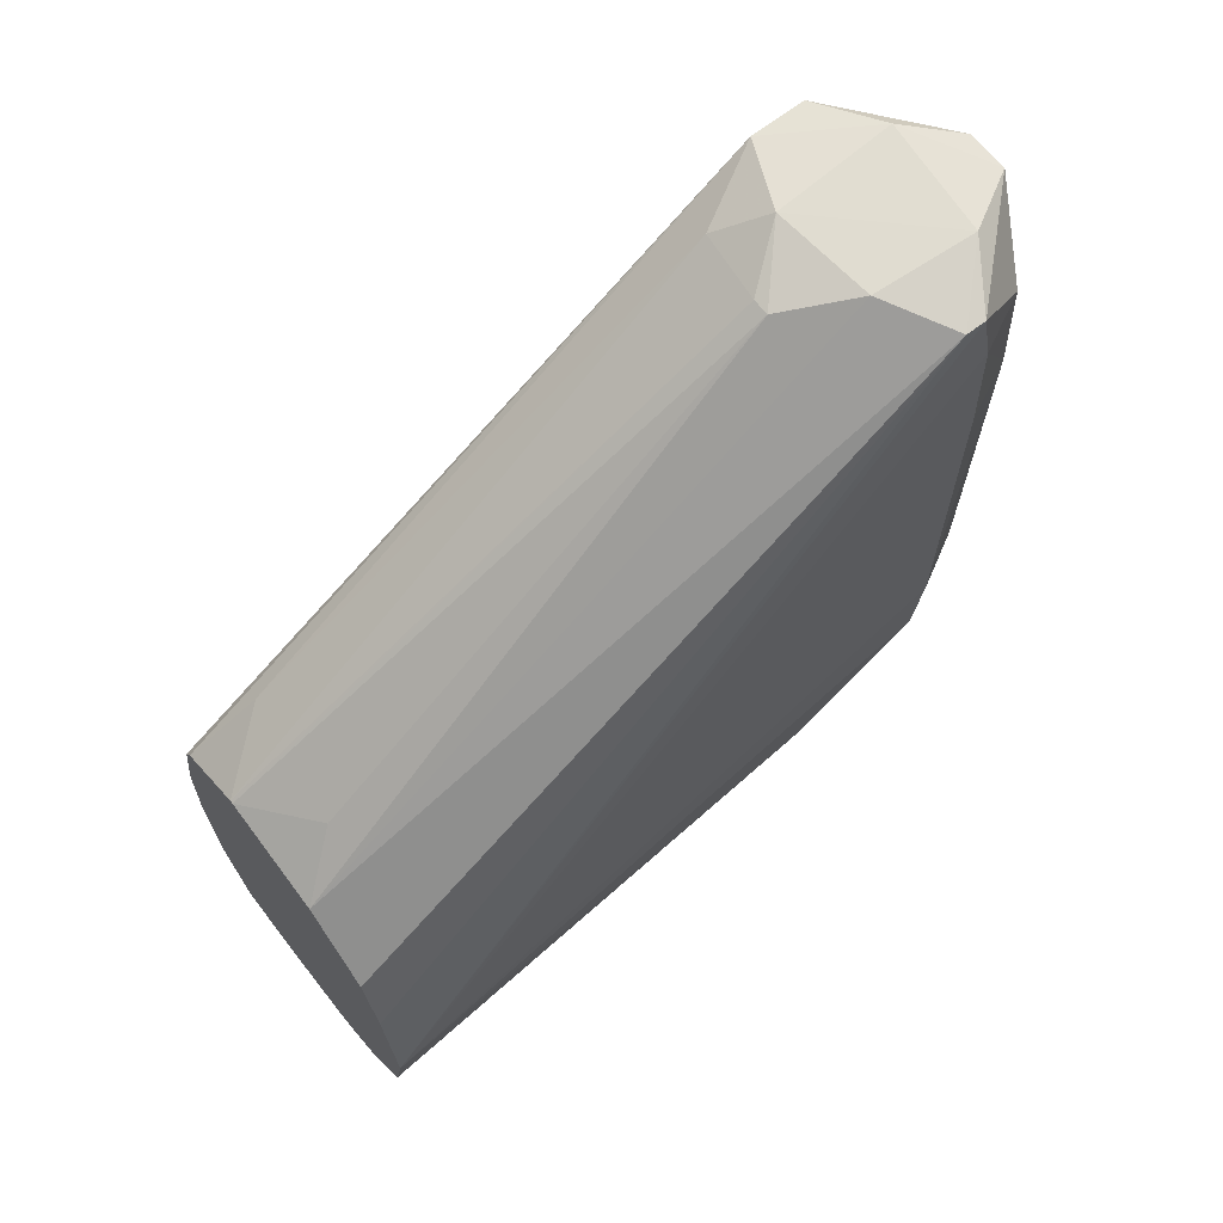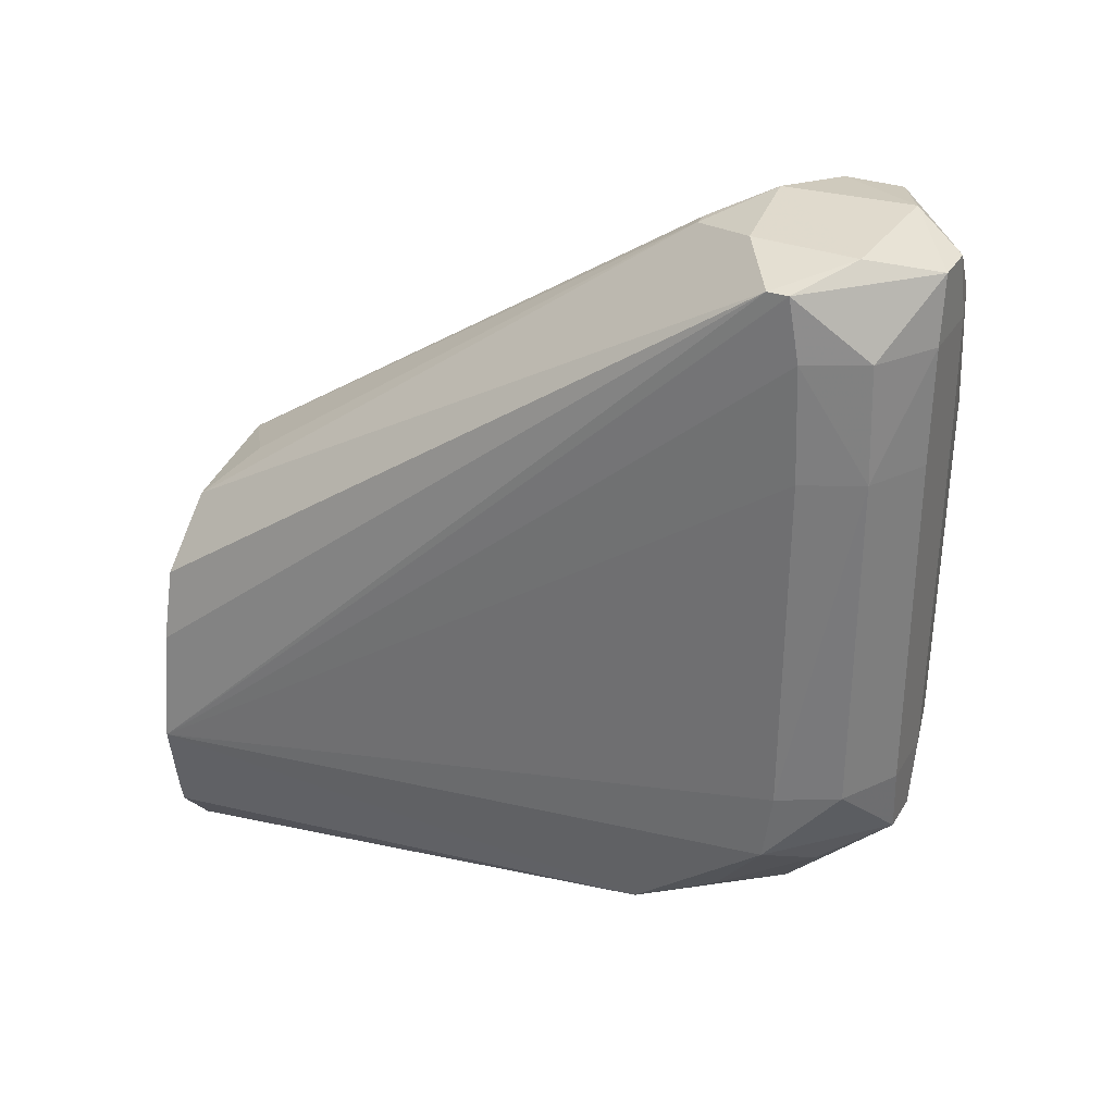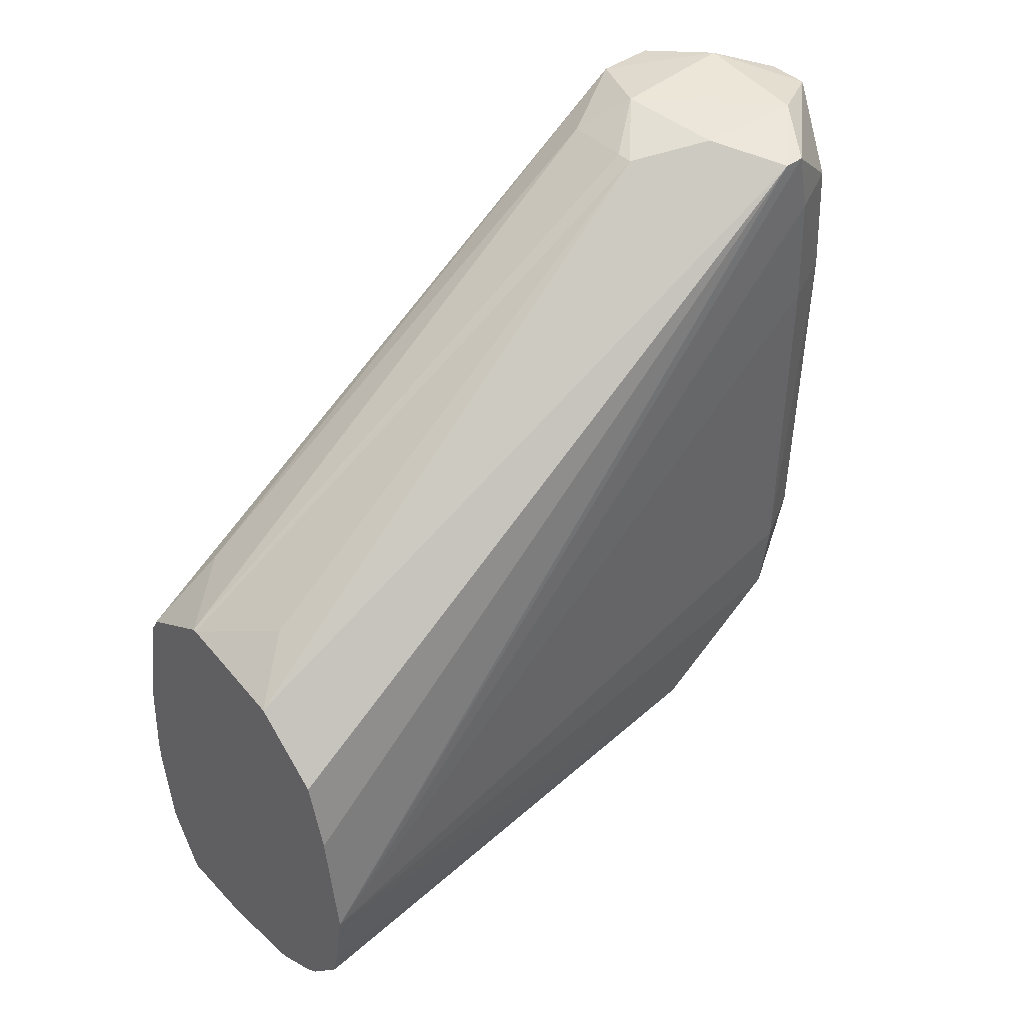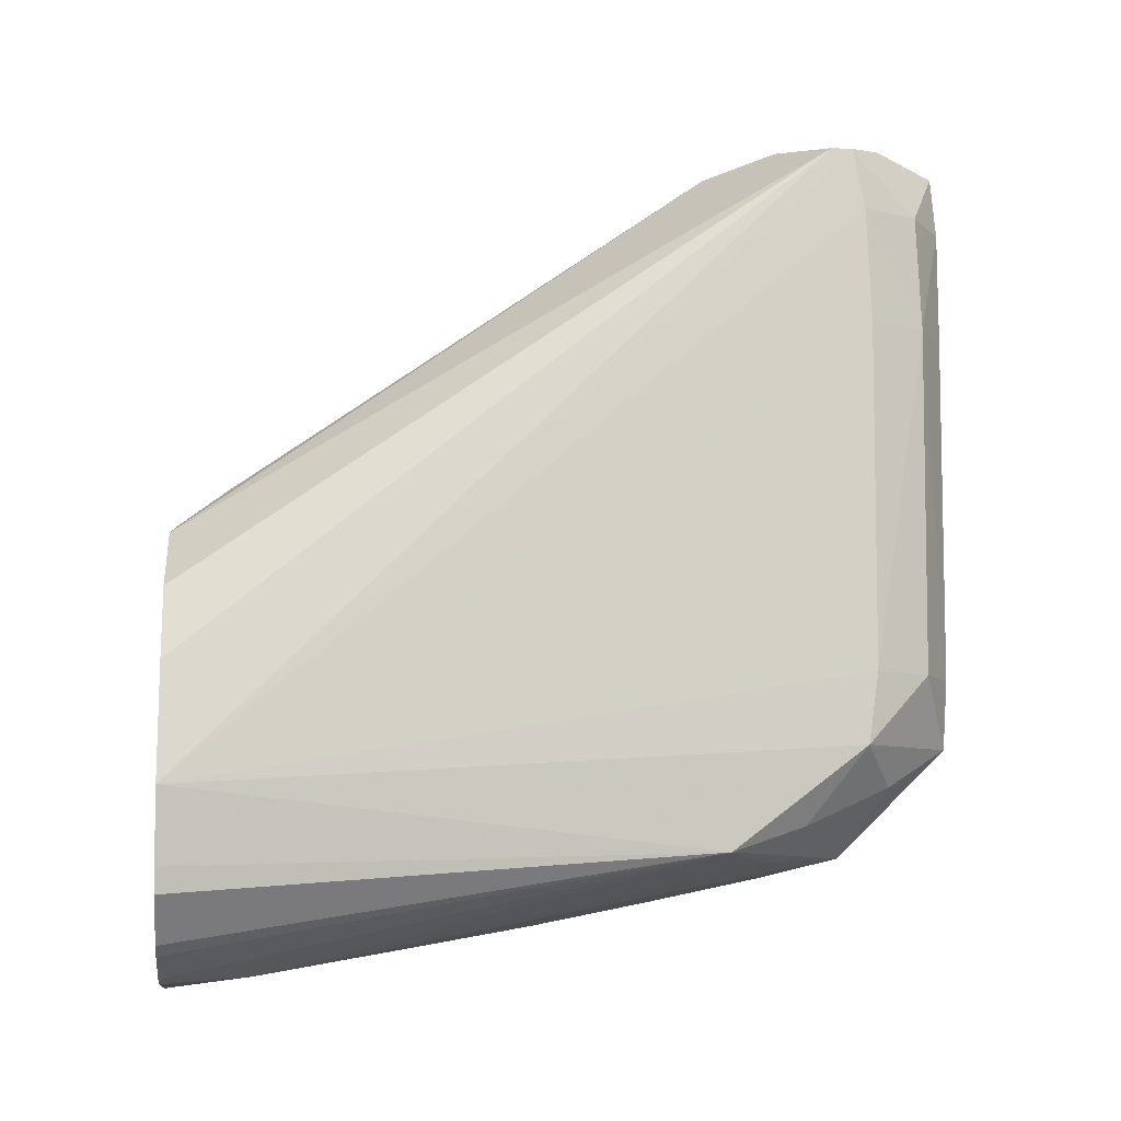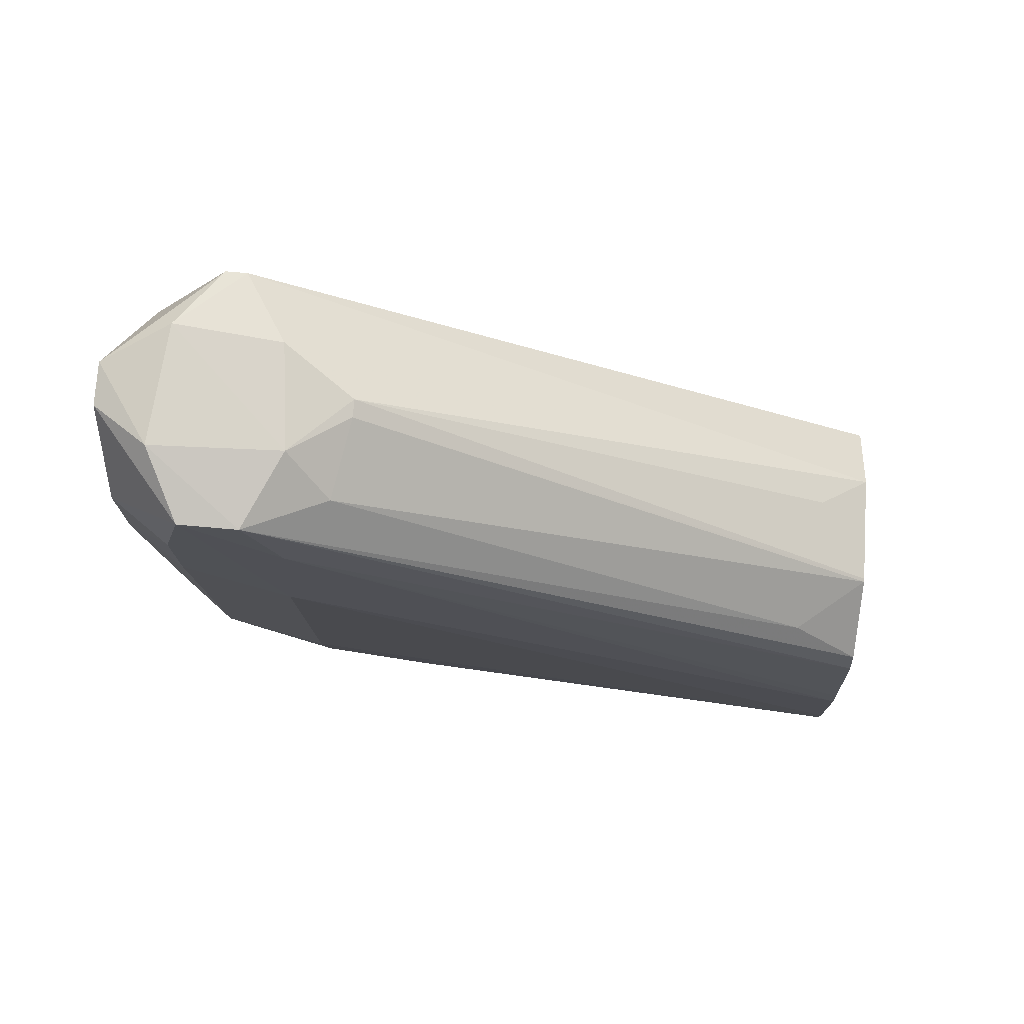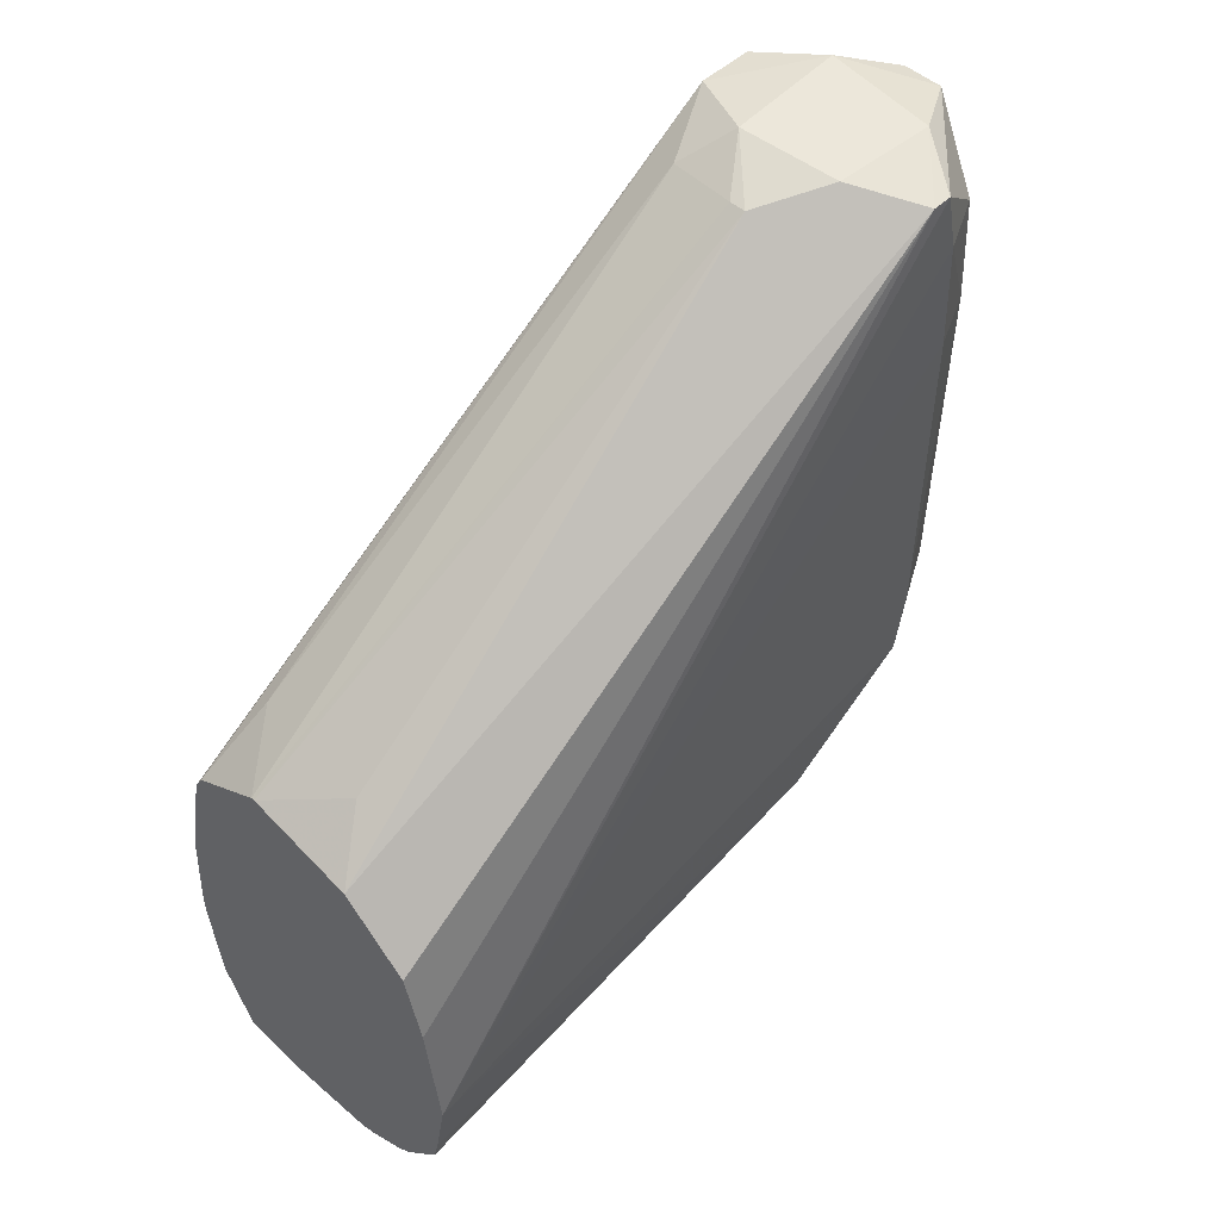
<metadata>
{"format":"obj","ext":"obj","renderer":"f3d","projection":"perspective","resolution":1024,"background":"white","views":[{"elev":66.0,"azim":52.0,"up":"+Z"},{"elev":31.6,"azim":116.4,"up":"+Z"},{"elev":42.4,"azim":48.8,"up":"+Z"},{"elev":-9.0,"azim":83.7,"up":"+Z"},{"elev":78.7,"azim":-85.0,"up":"+Z"},{"elev":49.7,"azim":44.4,"up":"+Z"}]}
</metadata>
<code>
v -0.02173 0.01838 0.09193
v -0.02025 0.01838 0.09203
v -0.02294 0.01838 0.09203
v -0.0227 0.01976 0.09214
v -0.02173 0.01986 0.09213
v -0.02066 0.01979 0.09213
v -0.02001 0.01838 0.09211
v -0.02347 0.01838 0.0931
v -0.02297 0.02621 0.09371
v -0.02284 0.0281 0.09389
v -0.02273 0.02916 0.09401
v -0.02173 0.02432 0.09292
v -0.02173 0.02243 0.09258
v -0.02058 0.0292 0.094
v -0.01991 0.02792 0.09391
v -0.01984 0.02621 0.0936
v -0.0189 0.02716 0.09405
v -0.01931 0.01838 0.09246
v -0.02365 0.01838 0.0946
v -0.0233 0.02621 0.095
v -0.02318 0.0281 0.095
v -0.02173 0.02925 0.09399
v -0.02173 0.0281 0.09371
v -0.02173 0.02621 0.0933
v -0.02288 0.02954 0.095
v -0.02176 0.03029 0.09508
v -0.02046 0.03099 0.09577
v -0.01989 0.02991 0.09512
v -0.01932 0.02842 0.09447
v -0.01885 0.02936 0.09573
v -0.01815 0.01838 0.095
v -0.01836 0.01838 0.09379
v -0.01845 0.01838 0.09338
v -0.0191 0.01838 0.09263
v -0.02366 0.01838 0.095
v -0.02334 0.0281 0.09689
v -0.02301 0.02986 0.09689
v -0.02116 0.03099 0.09577
v -0.0223 0.03081 0.09689
v -0.02029 0.03102 0.09689
v -0.01934 0.03046 0.09689
v -0.01883 0.02951 0.09689
v -0.01842 0.01838 0.09689
v -0.01883 0.02954 0.1007
v -0.01883 0.02955 0.1026
v -0.01884 0.02947 0.1044
v -0.01886 0.02928 0.1055
v -0.01886 0.02894 0.1055
v -0.02355 0.01838 0.09654
v -0.02334 0.0281 0.1026
v -0.02334 0.0281 0.1007
v -0.02301 0.02989 0.1026
v -0.02301 0.02988 0.1007
v -0.02239 0.03083 0.1026
v -0.02236 0.03083 0.1007
v -0.02233 0.03082 0.09878
v -0.02135 0.03102 0.09689
v -0.02025 0.03104 0.1044
v -0.02022 0.03104 0.1026
v -0.01927 0.03049 0.1026
v -0.01873 0.01838 0.09805
v -0.01931 0.03042 0.1044
v -0.02046 0.03101 0.1055
v -0.01983 0.02994 0.1057
v -0.01997 0.02822 0.1057
v -0.01983 0.01838 0.09906
v -0.02348 0.01838 0.09688
v -0.02306 0.02802 0.1045
v -0.02287 0.02954 0.1056
v -0.02299 0.02984 0.1044
v -0.02233 0.03078 0.1044
v -0.02138 0.03104 0.1044
v -0.02144 0.03104 0.1026
v -0.02141 0.03103 0.1007
v -0.02114 0.03101 0.1055
v -0.02175 0.0301 0.1059
v -0.02165 0.02802 0.1058
v -0.02069 0.02711 0.1054
v -0.02045 0.01924 0.09985
v -0.02168 0.01838 0.09947
v -0.02316 0.01838 0.09837
v -0.02287 0.0286 0.1056
v -0.02315 0.01838 0.09841
v -0.02223 0.02734 0.1052
v -0.02097 0.02711 0.1054
v -0.02173 0.01838 0.09947
v -0.02298 0.01838 0.09871
v -0.0227 0.01954 0.09974
f 1 2 7
f 1 7 18
f 1 18 34
f 1 34 33
f 1 33 32
f 1 32 31
f 1 31 43
f 1 43 61
f 1 61 66
f 1 66 80
f 1 80 86
f 1 86 87
f 1 87 83
f 1 83 81
f 1 81 67
f 1 67 49
f 1 49 35
f 1 35 19
f 1 19 8
f 1 8 3
f 1 3 4
f 1 4 5
f 1 5 6
f 1 6 2
f 2 6 7
f 3 8 9
f 3 9 10
f 3 10 11
f 3 11 4
f 4 12 13
f 4 13 5
f 4 11 12
f 5 13 6
f 6 13 12
f 6 12 14
f 6 14 15
f 6 15 16
f 6 16 17
f 6 17 7
f 7 17 18
f 8 19 20
f 8 20 21
f 8 21 9
f 9 21 10
f 10 21 11
f 11 22 23
f 11 23 24
f 11 24 12
f 11 21 25
f 11 25 26
f 11 26 22
f 12 24 14
f 14 24 23
f 14 23 22
f 14 22 27
f 14 27 28
f 14 28 29
f 14 29 17
f 14 17 15
f 15 17 16
f 17 29 30
f 17 30 31
f 17 31 32
f 17 32 33
f 17 33 34
f 17 34 18
f 19 35 36
f 19 36 20
f 20 36 21
f 21 36 37
f 21 37 25
f 22 26 38
f 22 38 27
f 25 37 39
f 25 39 26
f 26 39 38
f 27 38 57
f 27 57 40
f 27 40 41
f 27 41 30
f 27 30 28
f 28 30 29
f 30 41 42
f 30 42 31
f 31 42 44
f 31 44 45
f 31 45 46
f 31 46 47
f 31 47 48
f 31 48 43
f 35 49 50
f 35 50 51
f 35 51 36
f 36 51 52
f 36 52 53
f 36 53 37
f 37 53 54
f 37 54 55
f 37 55 56
f 37 56 39
f 38 39 57
f 39 56 57
f 40 57 72
f 40 72 58
f 40 58 59
f 40 59 60
f 40 60 41
f 41 60 42
f 42 60 44
f 43 48 61
f 44 60 45
f 45 60 46
f 46 60 62
f 46 62 47
f 47 62 63
f 47 63 64
f 47 64 48
f 48 64 65
f 48 65 66
f 48 66 61
f 49 67 68
f 49 68 50
f 50 68 69
f 50 69 70
f 50 70 52
f 50 52 51
f 52 70 54
f 52 54 53
f 54 70 71
f 54 71 72
f 54 72 73
f 54 73 74
f 54 74 57
f 54 57 55
f 55 57 56
f 57 74 73
f 57 73 72
f 58 72 75
f 58 75 63
f 58 63 62
f 58 62 60
f 58 60 59
f 63 75 76
f 63 76 64
f 64 76 77
f 64 77 65
f 65 77 78
f 65 78 66
f 66 78 79
f 66 79 80
f 67 81 68
f 68 82 69
f 68 81 83
f 68 83 82
f 69 82 76
f 69 76 75
f 69 75 71
f 69 71 70
f 71 75 72
f 76 82 77
f 77 82 84
f 77 84 85
f 77 85 78
f 78 85 80
f 78 80 79
f 80 85 86
f 82 83 87
f 82 87 88
f 82 88 84
f 84 88 86
f 84 86 85
f 86 88 87

</code>
